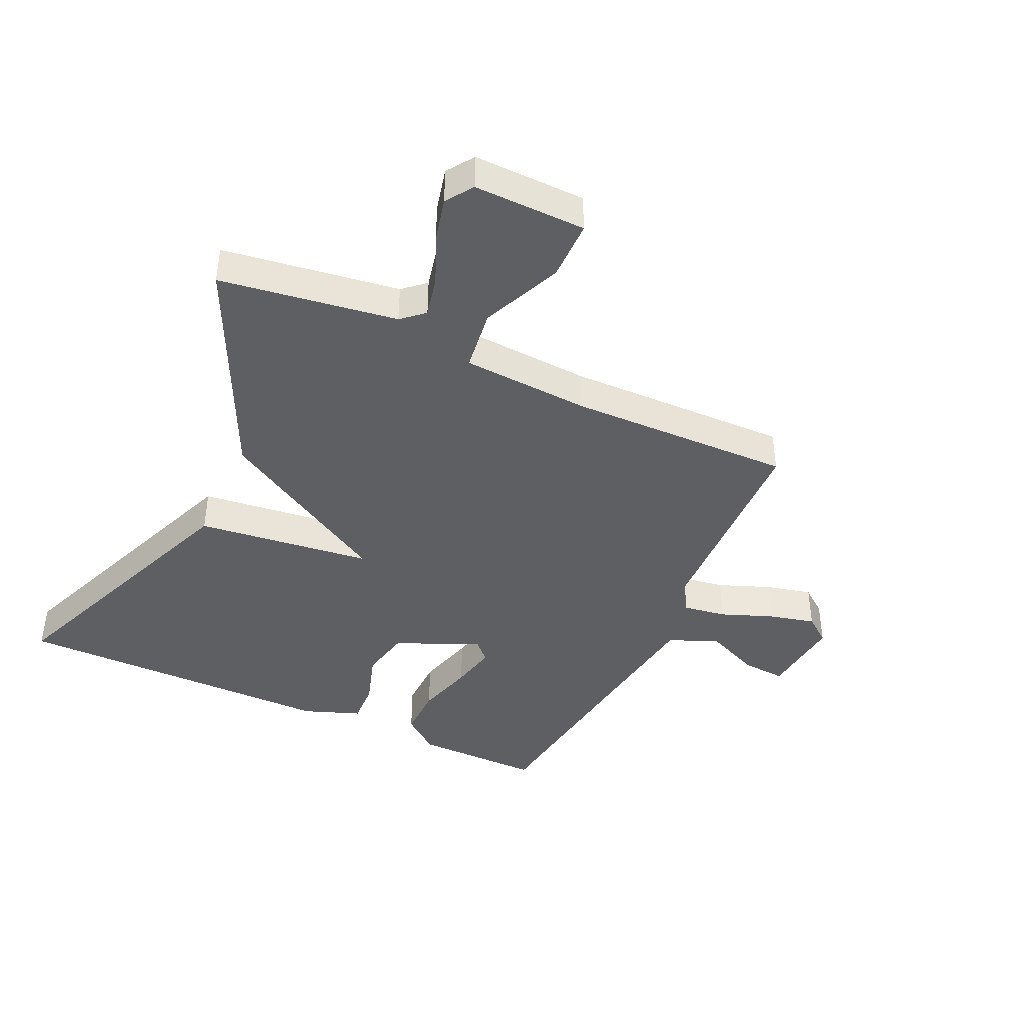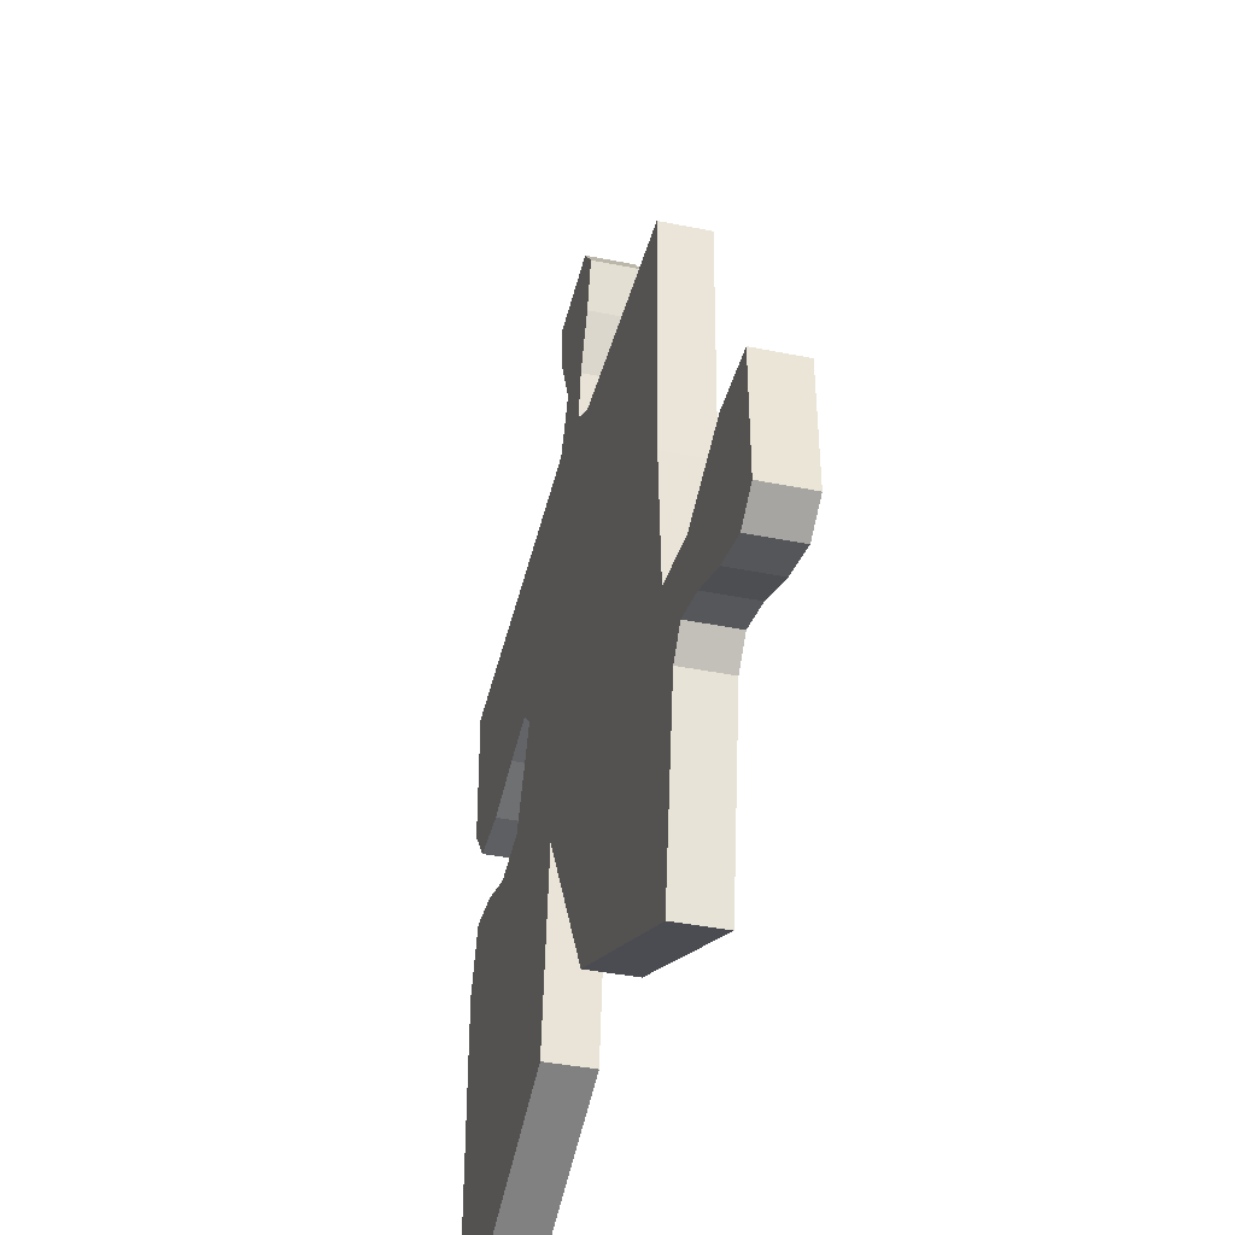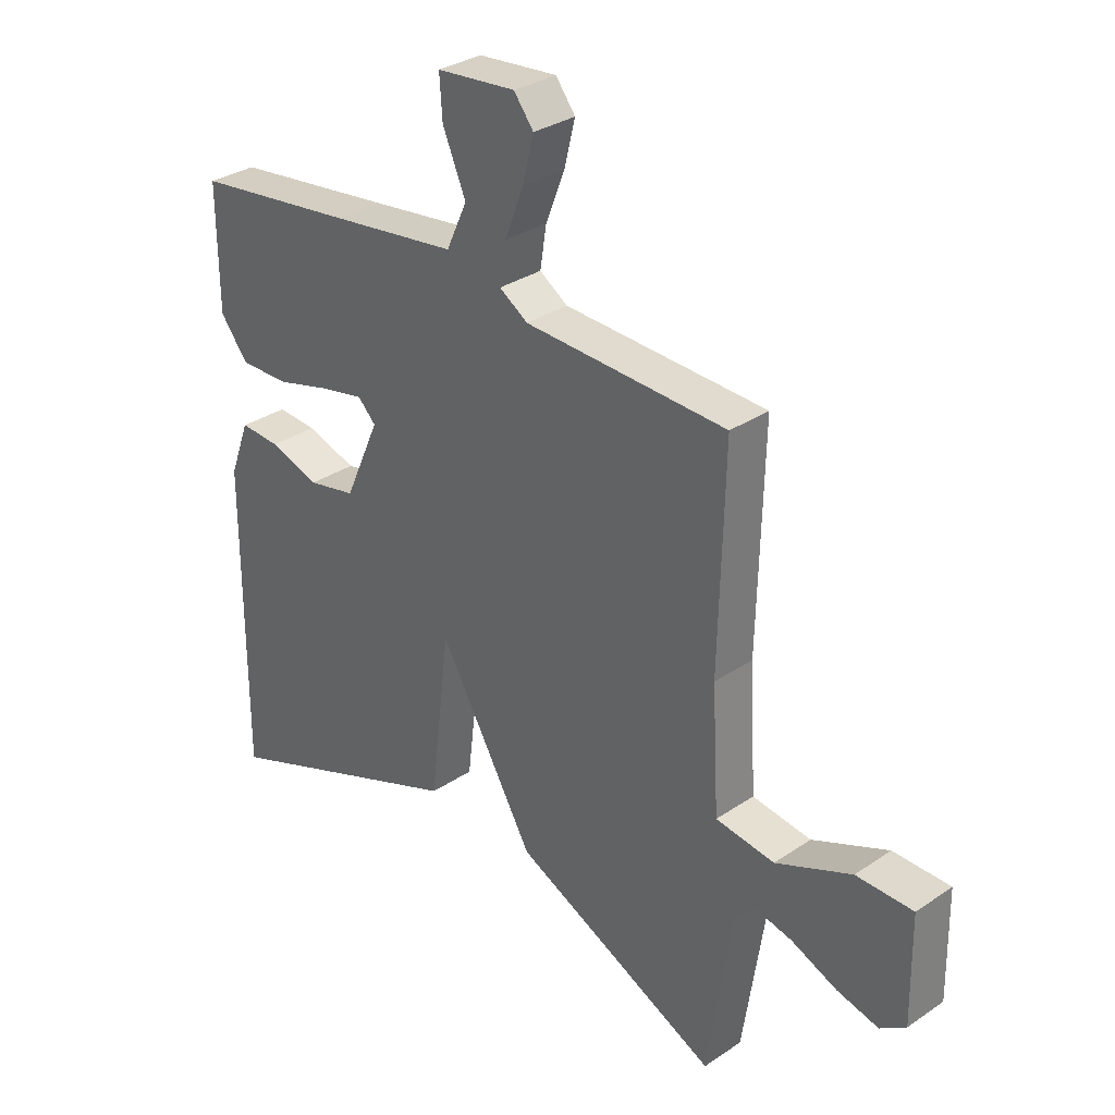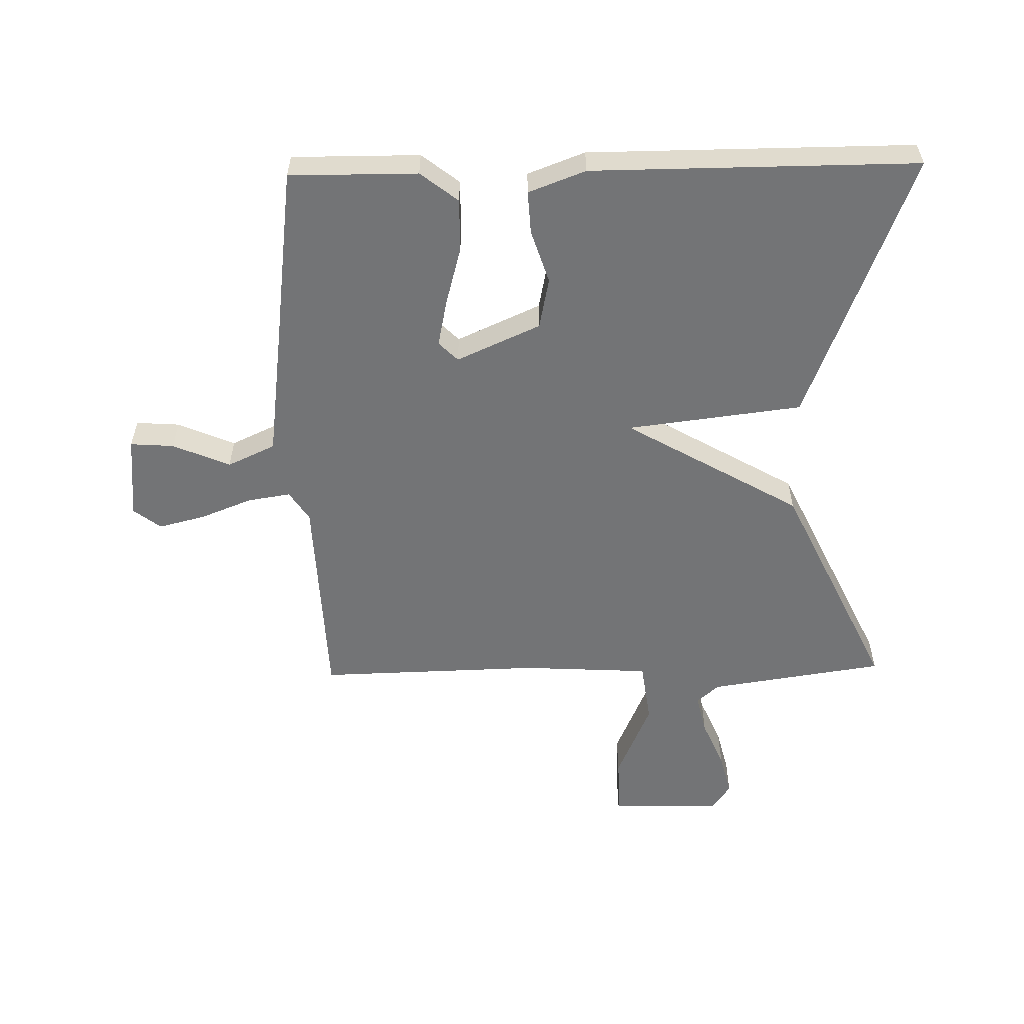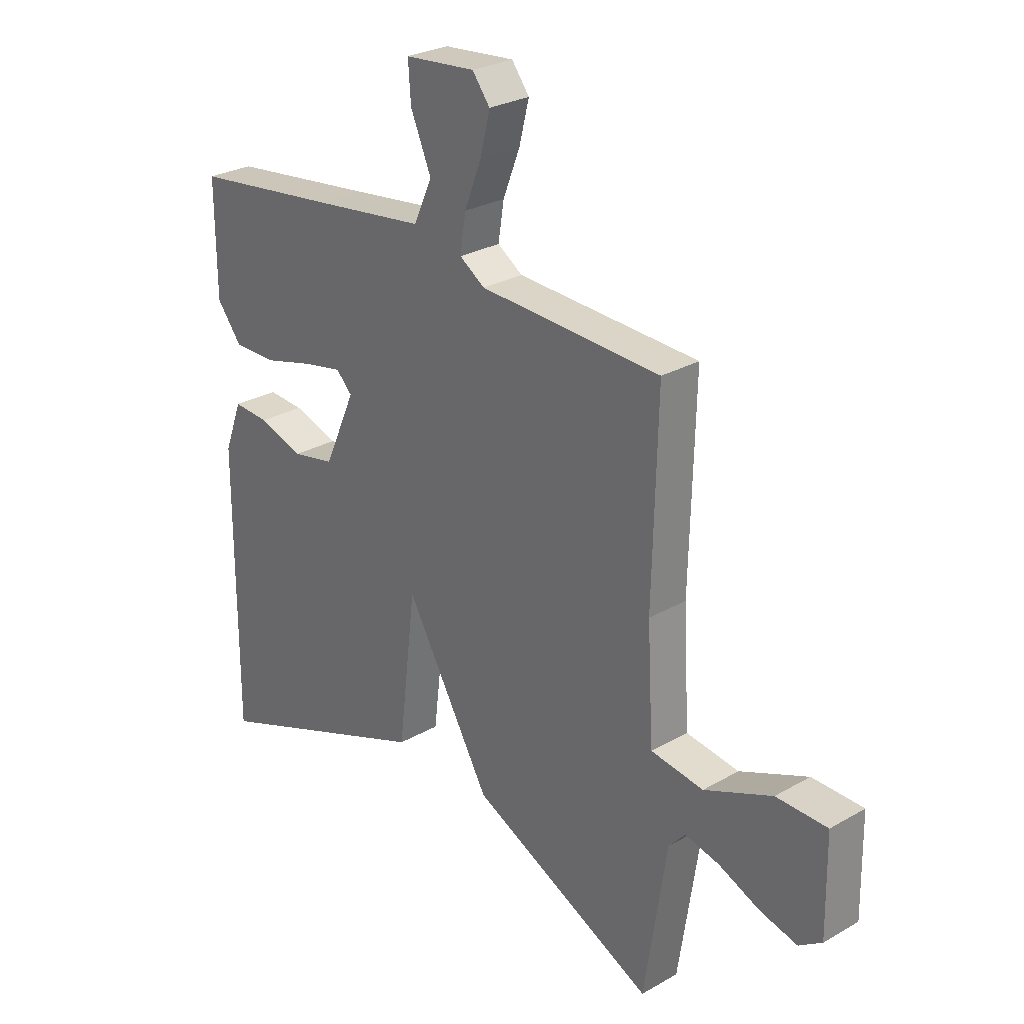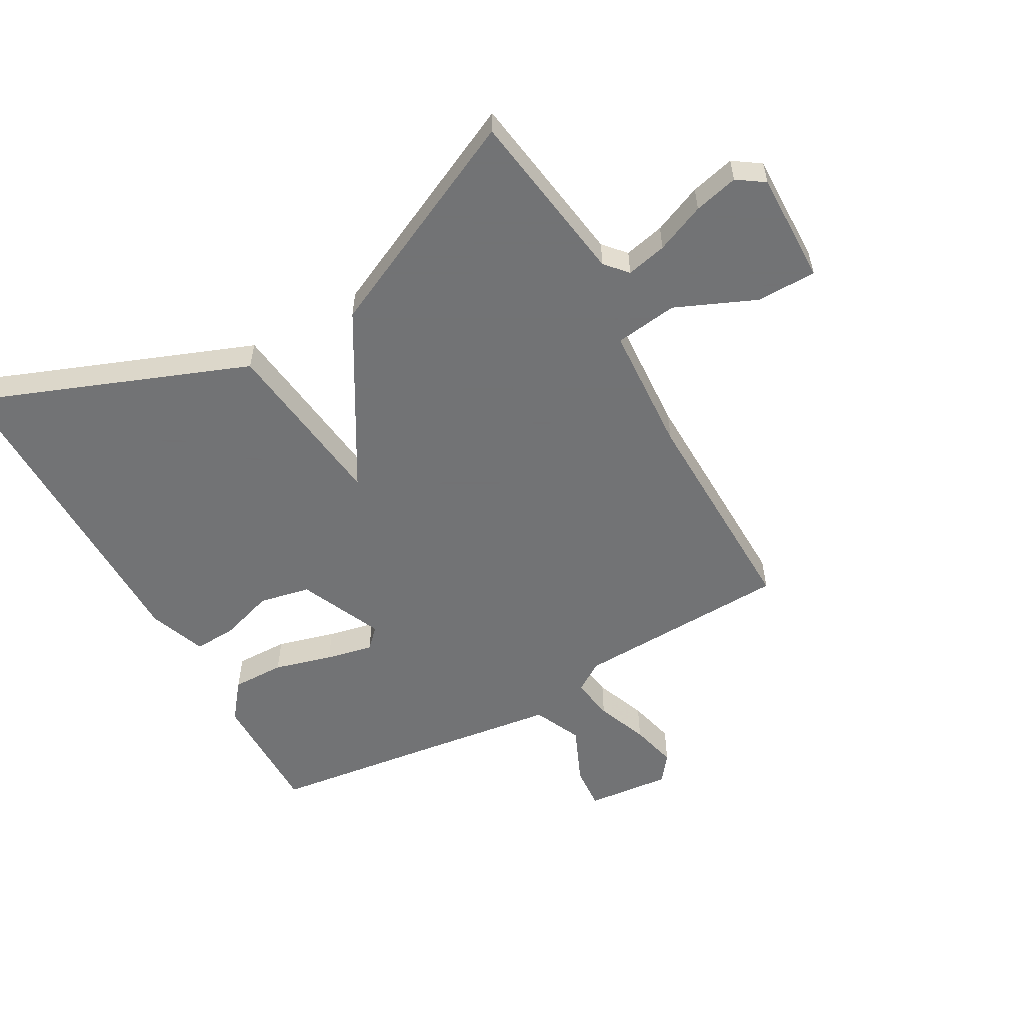
<metadata>
{"format":"obj","ext":"obj","renderer":"f3d","projection":"perspective","resolution":1024,"background":"white","views":[{"elev":-41.5,"azim":-115.1,"up":"+Y"},{"elev":-39.7,"azim":-104.1,"up":"+Z"},{"elev":31.7,"azim":-133.6,"up":"+Z"},{"elev":-56.1,"azim":91.2,"up":"+Y"},{"elev":27.5,"azim":-131.3,"up":"+Z"},{"elev":-55.7,"azim":-150.9,"up":"+Y"}]}
</metadata>
<code>
v 0.5 0.07 0.5
v 0.499 0.07 0.292
v 0.451 0.07 0.231
v 0.365 0.07 0.232
v 0.27 0.07 0.258
v 0.193 0.07 0.274
v 0.162 0.07 0.243
v 0.223 0.07 0.107
v 0.306 0.07 0.09
v 0.393 0.07 0.118
v 0.463 0.07 0.122
v 0.498 0.07 0.029
v 0.5 0.07 -0.5
v 0.058 0.07 -0.33
v 0.023 0.07 -0.045
v -0.142 0.07 -0.33
v -0.5 0.07 -0.5
v -0.543 0.07 -0.213
v -0.575 0.07 -0.177
v -0.641 0.07 -0.192
v -0.721 0.07 -0.226
v -0.793 0.07 -0.244
v -0.837 0.07 -0.214
v -0.834 0.07 -0.032
v -0.736 0.07 -0.031
v -0.605 0.07 -0.087
v -0.503 0.07 -0.073
v -0.491 0.07 0.136
v -0.5 0.07 0.5
v -0.149 0.07 0.514
v -0.1 0.07 0.546
v -0.111 0.07 0.616
v -0.144 0.07 0.7
v -0.163 0.07 0.776
v -0.129 0.07 0.82
v 0.008 0.07 0.807
v 0.003 0.07 0.736
v -0.037 0.07 0.643
v -0.001 0.07 0.565
v 0.219 0.07 0.536
v 0.5 0 0.5
v 0.499 0 0.292
v 0.451 0 0.231
v 0.365 0 0.232
v 0.27 0 0.258
v 0.193 0 0.274
v 0.162 0 0.243
v 0.223 0 0.107
v 0.306 0 0.09
v 0.393 0 0.118
v 0.463 0 0.122
v 0.498 0 0.029
v 0.5 0 -0.5
v 0.058 0 -0.33
v 0.023 0 -0.045
v -0.142 0 -0.33
v -0.5 0 -0.5
v -0.543 0 -0.213
v -0.575 0 -0.177
v -0.641 0 -0.192
v -0.721 0 -0.226
v -0.793 0 -0.244
v -0.837 0 -0.214
v -0.834 0 -0.032
v -0.736 0 -0.031
v -0.605 0 -0.087
v -0.503 0 -0.073
v -0.491 0 0.136
v -0.5 0 0.5
v -0.149 0 0.514
v -0.1 0 0.546
v -0.111 0 0.616
v -0.144 0 0.7
v -0.163 0 0.776
v -0.129 0 0.82
v 0.008 0 0.807
v 0.003 0 0.736
v -0.037 0 0.643
v -0.001 0 0.565
v 0.219 0 0.536
f 36 37 38
f 35 36 38
f 34 35 38
f 33 34 38
f 32 33 38
f 31 32 38 39
f 30 31 39 40
f 28 29 30
f 30 40 1
f 28 30 1
f 27 28 1
f 24 25 26
f 23 24 26
f 22 23 26
f 21 22 26
f 20 21 26
f 19 20 26 27
f 15 16 17 18
f 15 18 19 27
f 13 14 15
f 12 13 15
f 11 12 15
f 10 11 15
f 9 10 15
f 8 9 15 27
f 3 4 5
f 2 3 5
f 1 2 5
f 1 5 6
f 27 1 6
f 7 8 27
f 6 7 27
f 78 77 76
f 78 76 75
f 78 75 74
f 78 74 73
f 78 73 72
f 79 78 72 71
f 80 79 71 70
f 70 69 68
f 41 80 70
f 41 70 68
f 41 68 67
f 66 65 64
f 66 64 63
f 66 63 62
f 66 62 61
f 66 61 60
f 67 66 60 59
f 58 57 56 55
f 67 59 58 55
f 55 54 53
f 55 53 52
f 55 52 51
f 55 51 50
f 55 50 49
f 67 55 49 48
f 45 44 43
f 45 43 42
f 45 42 41
f 46 45 41
f 46 41 67
f 67 48 47
f 67 47 46
f 1 41 42 2
f 2 42 43 3
f 3 43 44 4
f 4 44 45 5
f 5 45 46 6
f 6 46 47 7
f 7 47 48 8
f 8 48 49 9
f 9 49 50 10
f 10 50 51 11
f 11 51 52 12
f 12 52 53 13
f 13 53 54 14
f 14 54 55 15
f 15 55 56 16
f 16 56 57 17
f 17 57 58 18
f 18 58 59 19
f 19 59 60 20
f 20 60 61 21
f 21 61 62 22
f 22 62 63 23
f 23 63 64 24
f 24 64 65 25
f 25 65 66 26
f 26 66 67 27
f 27 67 68 28
f 28 68 69 29
f 29 69 70 30
f 30 70 71 31
f 31 71 72 32
f 32 72 73 33
f 33 73 74 34
f 34 74 75 35
f 35 75 76 36
f 36 76 77 37
f 37 77 78 38
f 38 78 79 39
f 39 79 80 40
f 40 80 41 1

</code>
